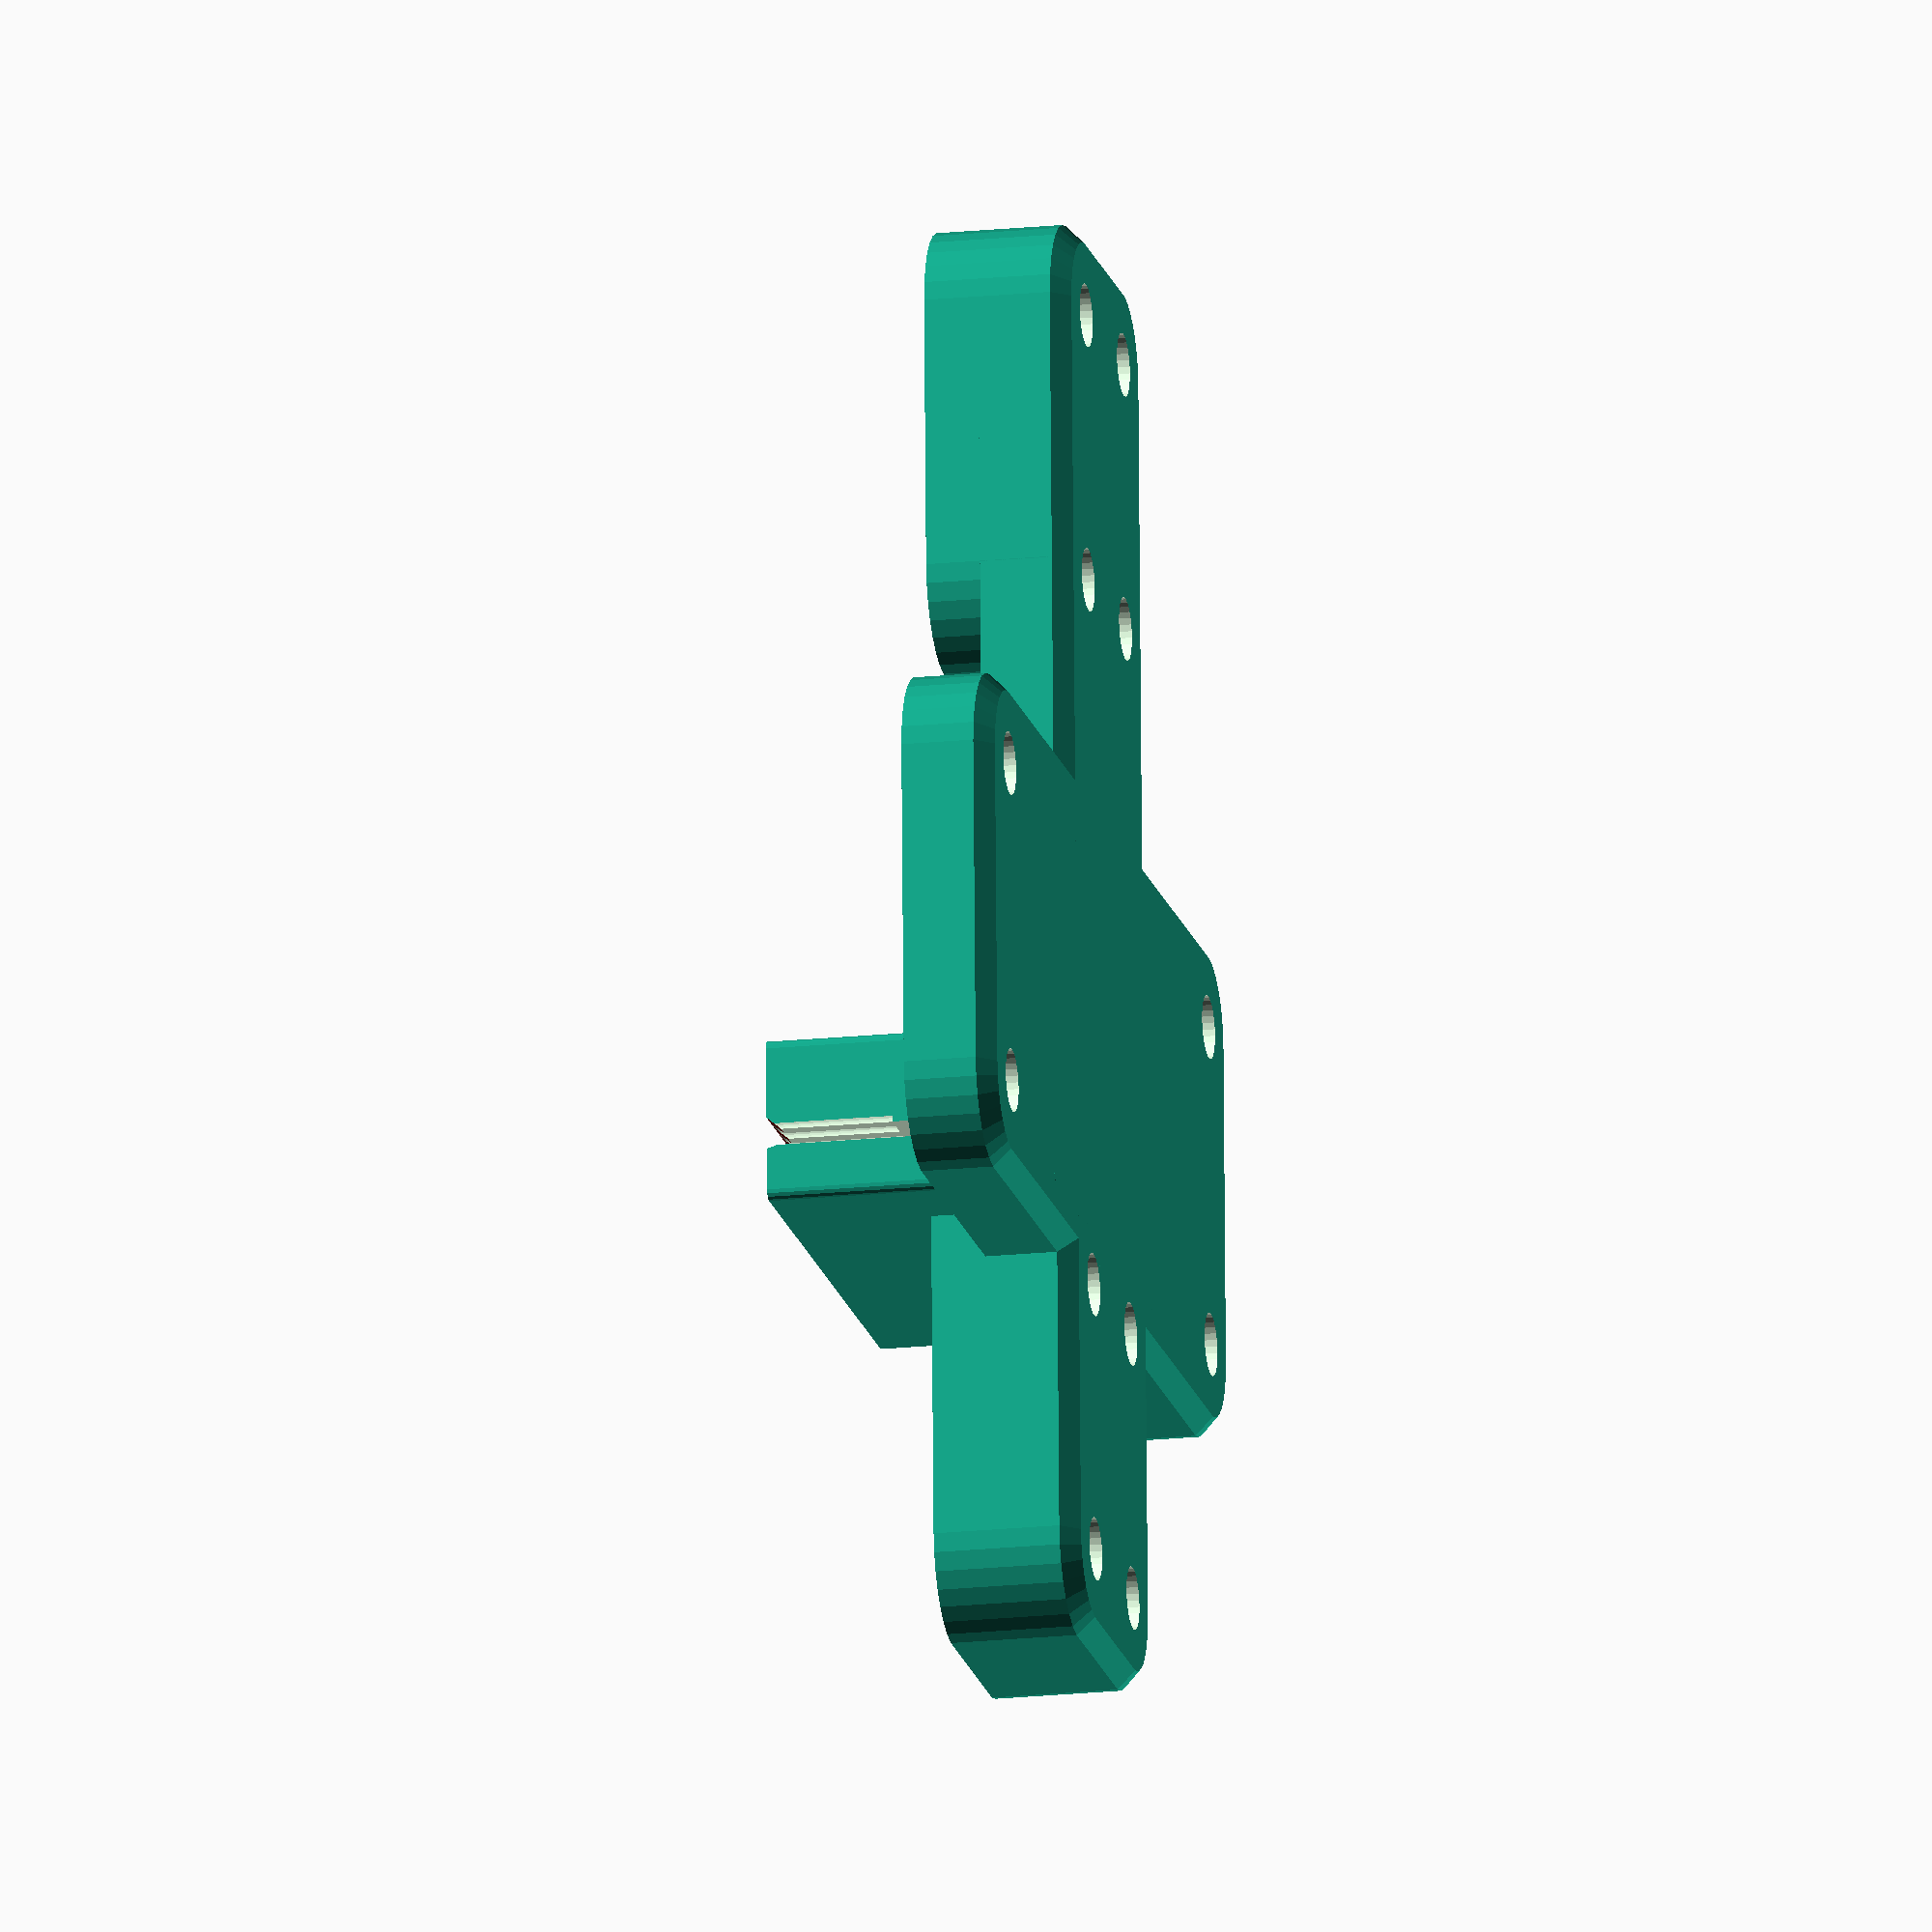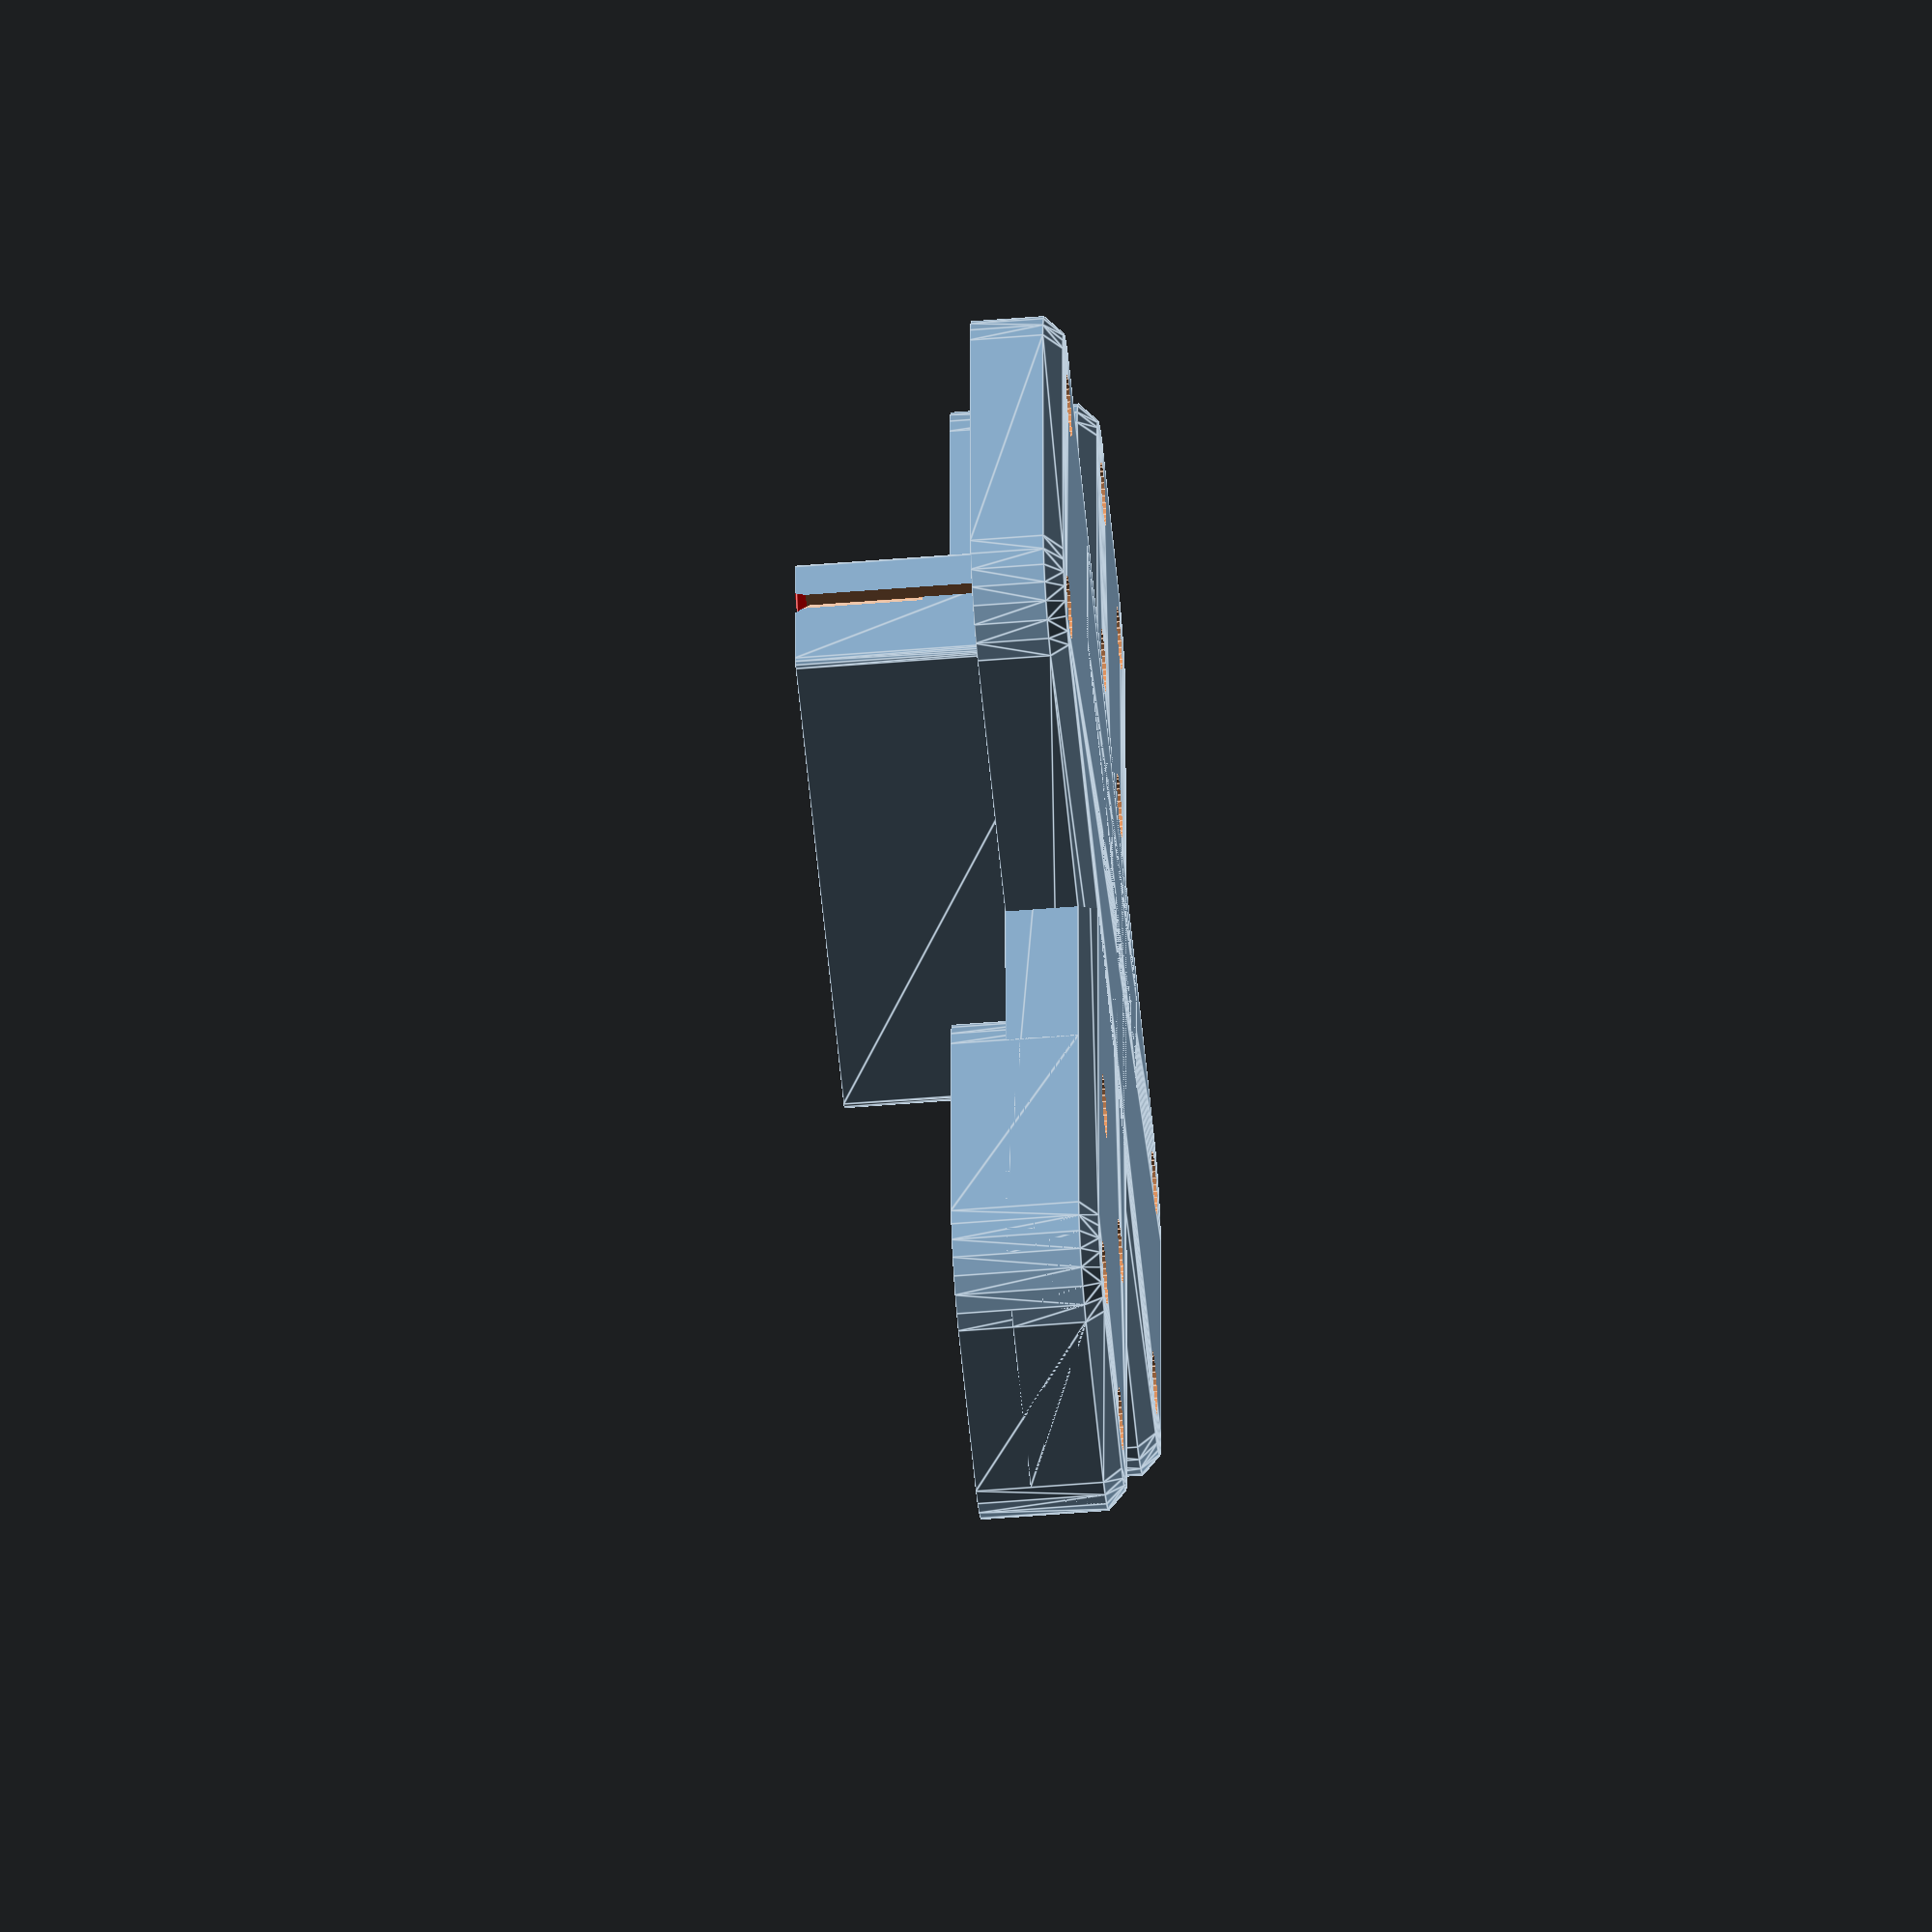
<openscad>
//18 53.5

module extrusor()
{
    
}


difference()
{
    union()
    {
        base1();
        taco_sup();
        taco_inf();
        taco_extrusor();
        taco_correa();
    }
    union()
    {
        huecos_guias();
        insertos();
        correa();
        entrada_correa();
    }
}

module base1()
{
    hull() // base
    {
        translate([-5,32.5+5,1])cylinder(r = 5, h = 4, $fn = 30);
        translate([5,32.5+5,1])cylinder(r = 5, h = 4, $fn = 30);
        translate([-5,-32.5,1])cylinder(r = 5, h = 4, $fn = 30);
        translate([5,-32.5,1])cylinder(r = 5, h = 4, $fn = 30);
        translate([-5,32.5+5,0])cylinder(r = 4, h = 4, $fn = 30);
        translate([5,32.5+5,0])cylinder(r = 4, h = 4, $fn = 30);
        translate([-5,-32.5,0])cylinder(r = 4, h = 4, $fn = 30);
        translate([5,-32.5,0])cylinder(r = 4, h = 4, $fn = 30);
    }
}
module taco_sup()
{
    translate([0,5,0])hull() // taco_superior
    {
        translate([-5,32.5,1])cylinder(r = 5, h = 7, $fn = 30);
        translate([5,32.5,1])cylinder(r = 5, h =7, $fn = 30);
        translate([-5,17.5,1])cylinder(r = 5, h = 7, $fn = 30);
        translate([5,17.5,1])cylinder(r = 5, h = 7, $fn = 30);
        
    }
}
module taco_inf() hull() // taco_inferior
{
    translate([-5,-32.5,1])cylinder(r = 5, h = 7, $fn = 30);
    translate([5,-32.5,1])cylinder(r = 5, h =7, $fn = 30);
    translate([-5,-12,1])cylinder(r = 5, h = 7, $fn = 30);
    translate([5,-12,1])cylinder(r = 5, h = 7, $fn = 30);
}
module huecos_guias()
{
    translate([-5,17.5+5,-1])cylinder(r = 1.75, h = 10, $fn = 30);
    translate([5,17.5+5,-1])cylinder(r = 1.75, h = 10, $fn = 30);
    translate([-5,32.5+5,-1])cylinder(r = 1.75, h = 10, $fn = 30);
    translate([5,32.5 +5,-1])cylinder(r = 1.75, h = 10, $fn = 30);
    translate([-5,-17.5,-1])cylinder(r = 1.75, h = 10, $fn = 30);
    translate([5,-17.5,-1])cylinder(r = 1.75, h = 10, $fn = 30);
    translate([-5,-32.5,-1])cylinder(r = 1.75, h = 10, $fn = 30);
    translate([5,-32.5,-1])cylinder(r = 1.75, h = 10, $fn = 30);
}
module taco_extrusor()
{
    hull()
    {
        translate([26.75,-12,1])cylinder(r = 5, h = 4, $fn = 30);
        translate([26.75,-12,0])cylinder(r = 4, h = 4, $fn = 30);
        
        translate([-26.75,-12,1])cylinder(r = 5, h = 4, $fn = 30);
        translate([-26.75,-12,0])cylinder(r = 4, h = 4, $fn = 30);
        
        translate([26.75,6,1])cylinder(r = 5, h = 4, $fn = 30);
        translate([26.75,6,0])cylinder(r = 4, h = 4, $fn = 30);
        
        translate([-26.75,6,1])cylinder(r = 5, h = 4, $fn = 30);
        translate([-26.75,6,0])cylinder(r = 4, h = 4, $fn = 30);
        
        
        
    }
}
module inserto()
{
        translate([0,0,-1])cylinder(d = 3.5, h = 20, $fn = 30);
        translate([0,0,1])cylinder(d = 4.15, h = 20, $fn = 30);
}
module insertos()
{
    translate([26.75,-12,0]) inserto();
    translate([-26.75,-12,0]) inserto();
    translate([26.75,6,0]) inserto();
    translate([-26.75,6,0]) inserto();
    
}

module correa()
{
translate([-40,-11.5,6])cube([80,0.9,20]); // cuerpo correa
for(i = [0: 2: 60])
{
    translate([i,0,0])diente();
}
}
module diente()
hull()
{
    translate([-30, -10.5, 9])cylinder(d = 1.1, h = 20, $fn = 30);
    translate([-30, -10.7, 9])cylinder(d = 1.1, h = 20, $fn = 30);
}
module taco_correa()
{
hull()
{
    translate([15,-14,0])cylinder(d = 1, h = 16, $fn = 15);
    translate([15,-6,0])cylinder(d = 1, h = 16, $fn = 15);
    translate([-15,-14,0])cylinder(d = 1, h = 16, $fn = 15);
    translate([-15,-6,0])cylinder(d = 1, h = 16, $fn = 15);
    }
}
module entrada_correa()
{color ("red")hull()
{
color ("red")translate([0,-11,15.5])rotate([0,90,0])cylinder(d = 1,h = 50, $fn = 20, center = true );
  color ("red")translate([0,-10.3,19])rotate([0,90,0])cylinder(d = 4.5,h = 50, $fn = 20, center = true );
}
}
</openscad>
<views>
elev=18.1 azim=2.1 roll=101.7 proj=o view=wireframe
elev=53.4 azim=180.8 roll=95.0 proj=o view=edges
</views>
